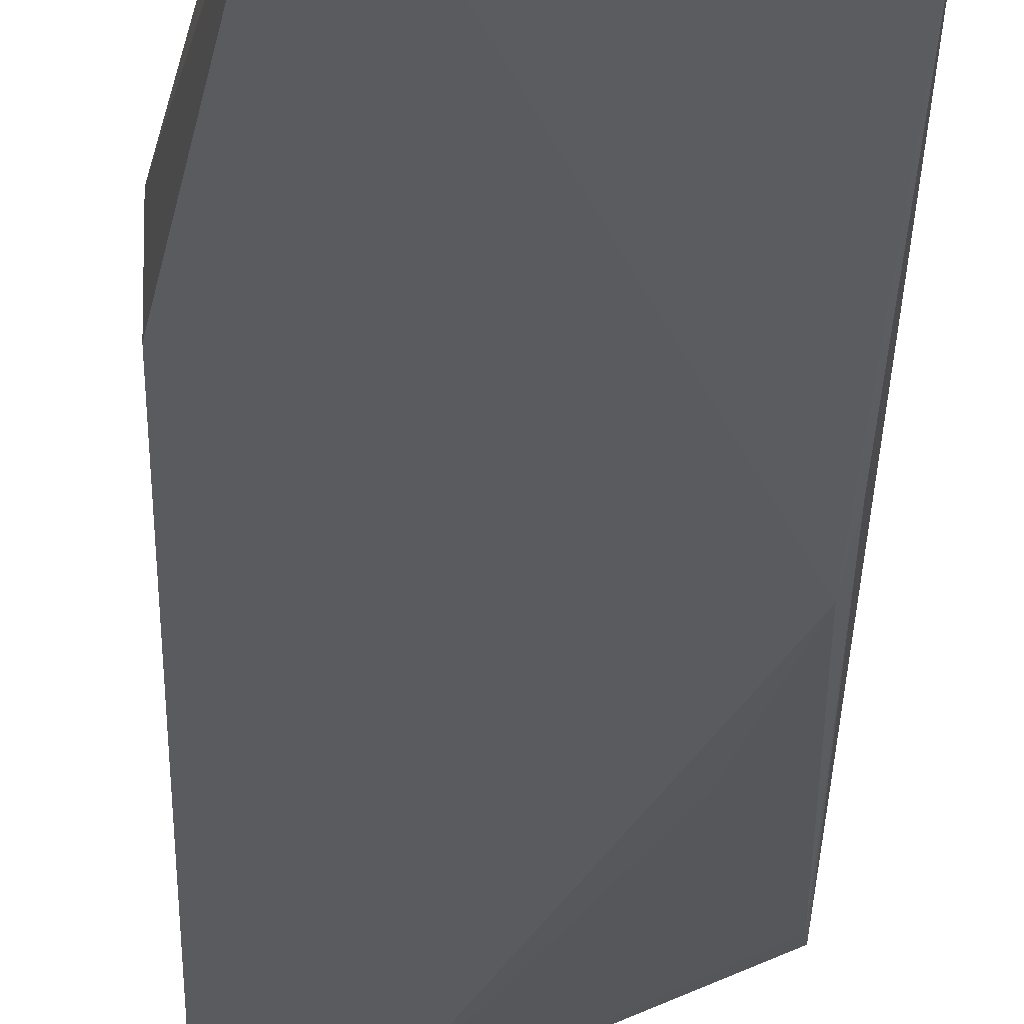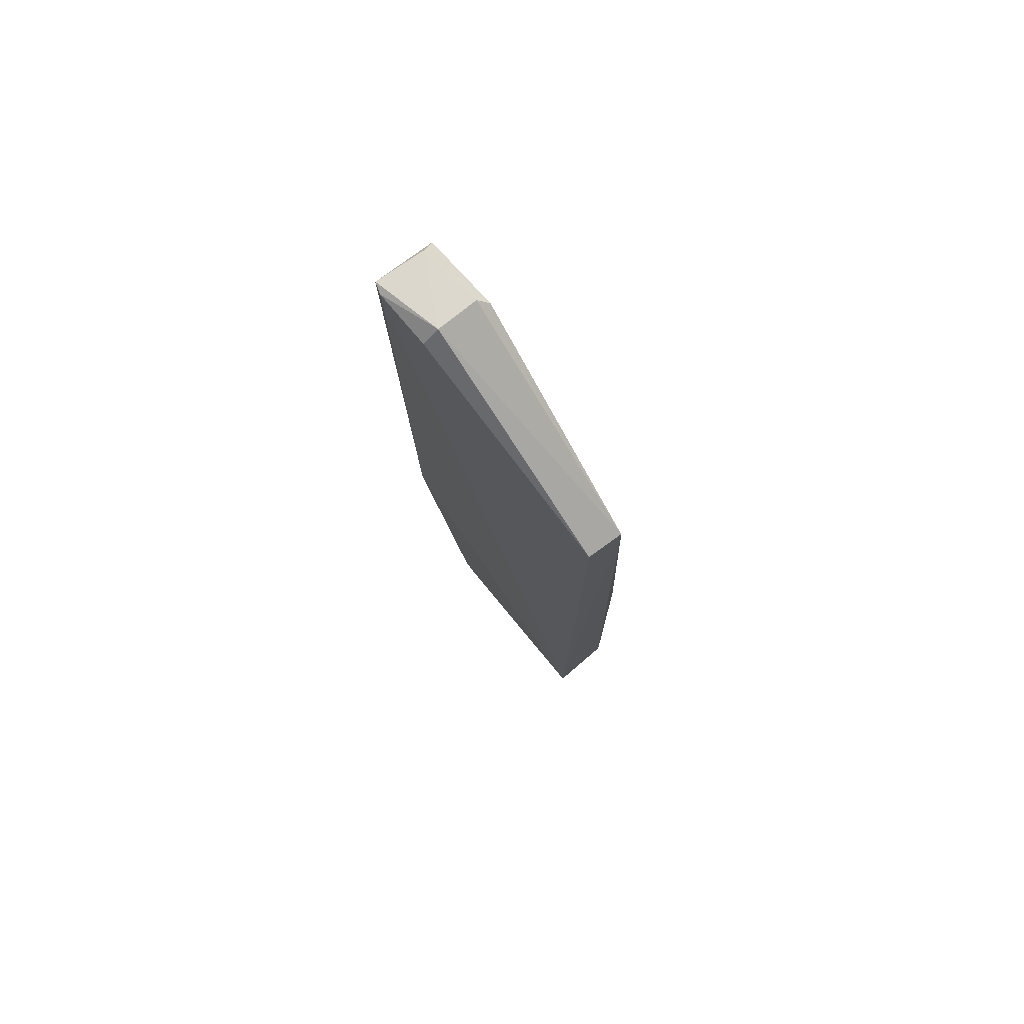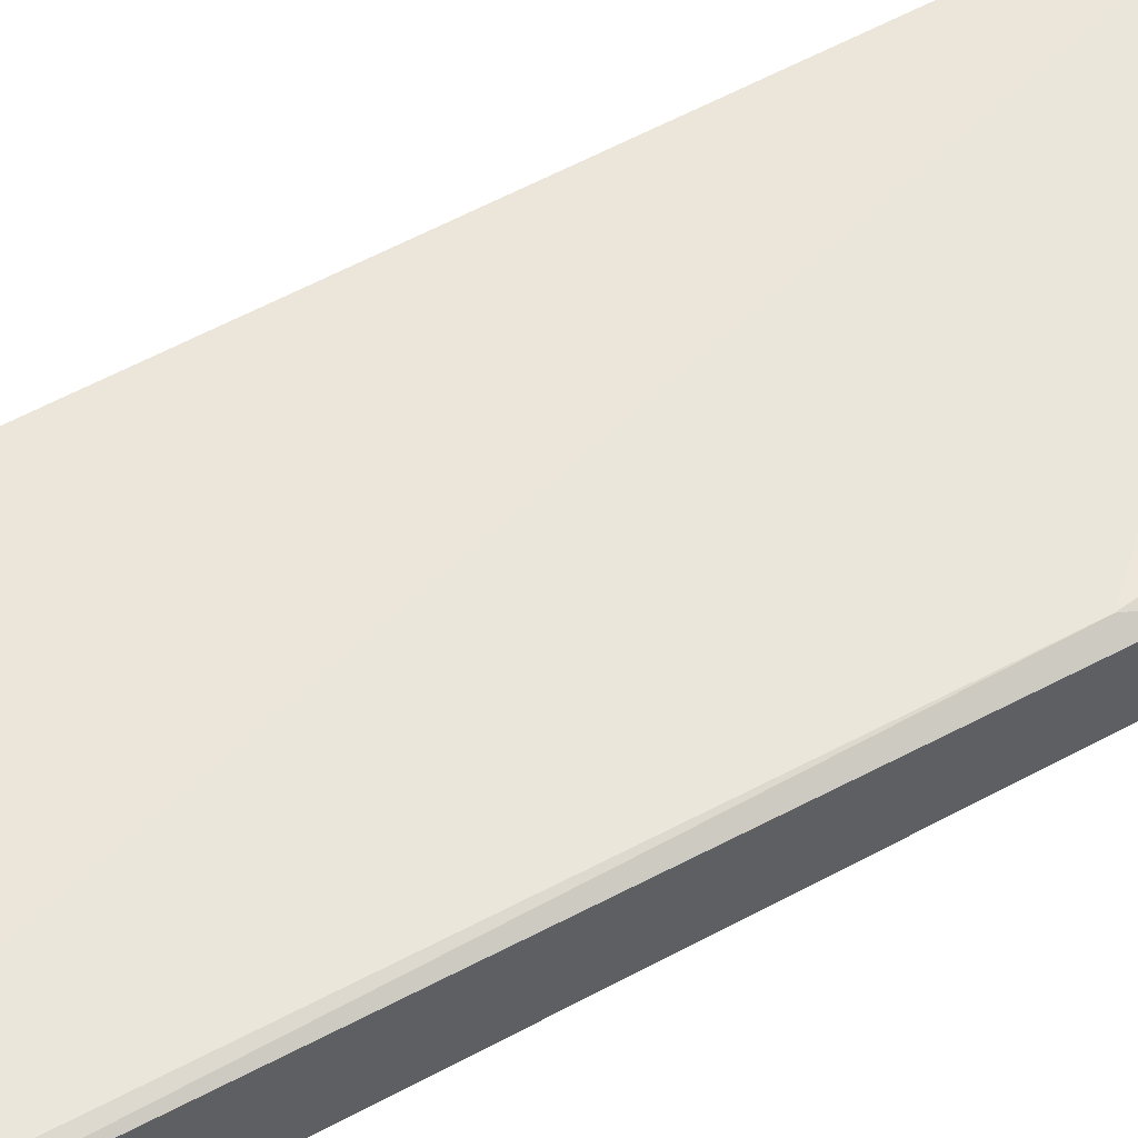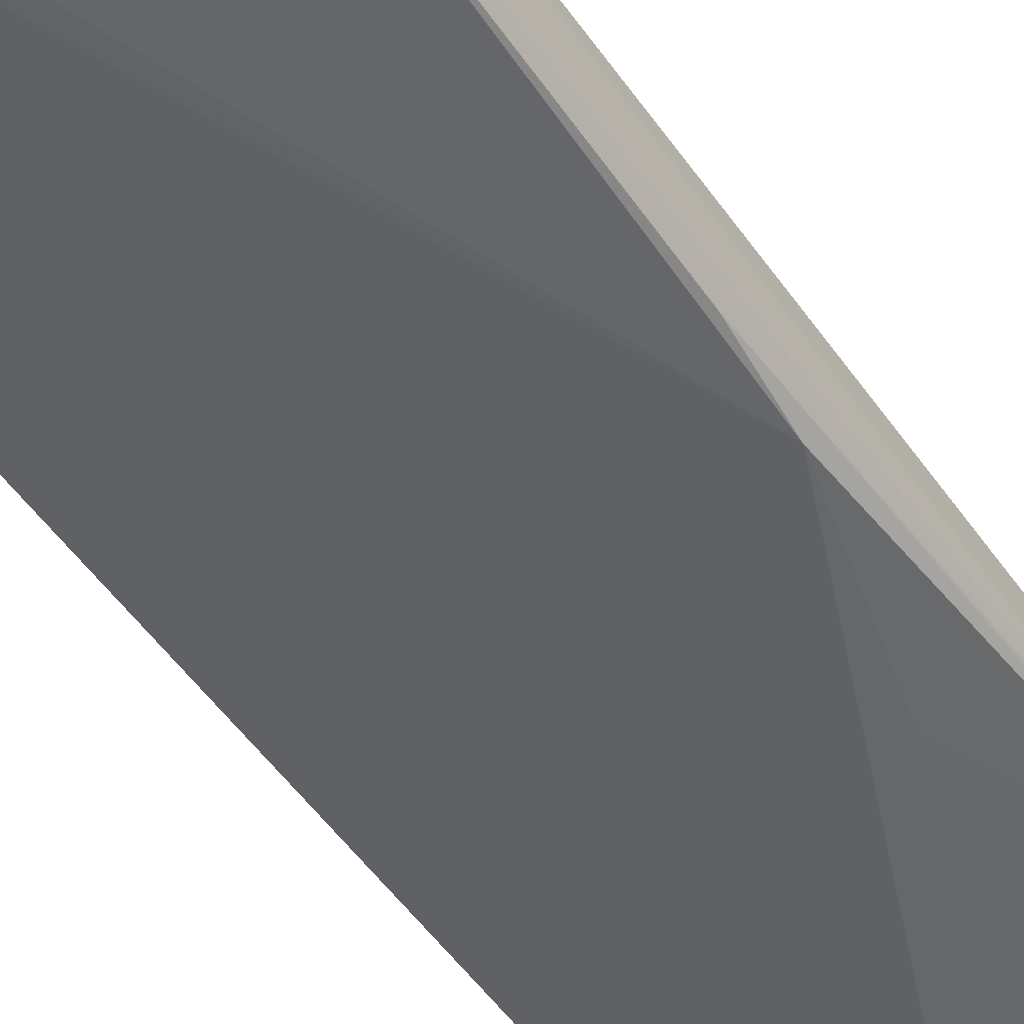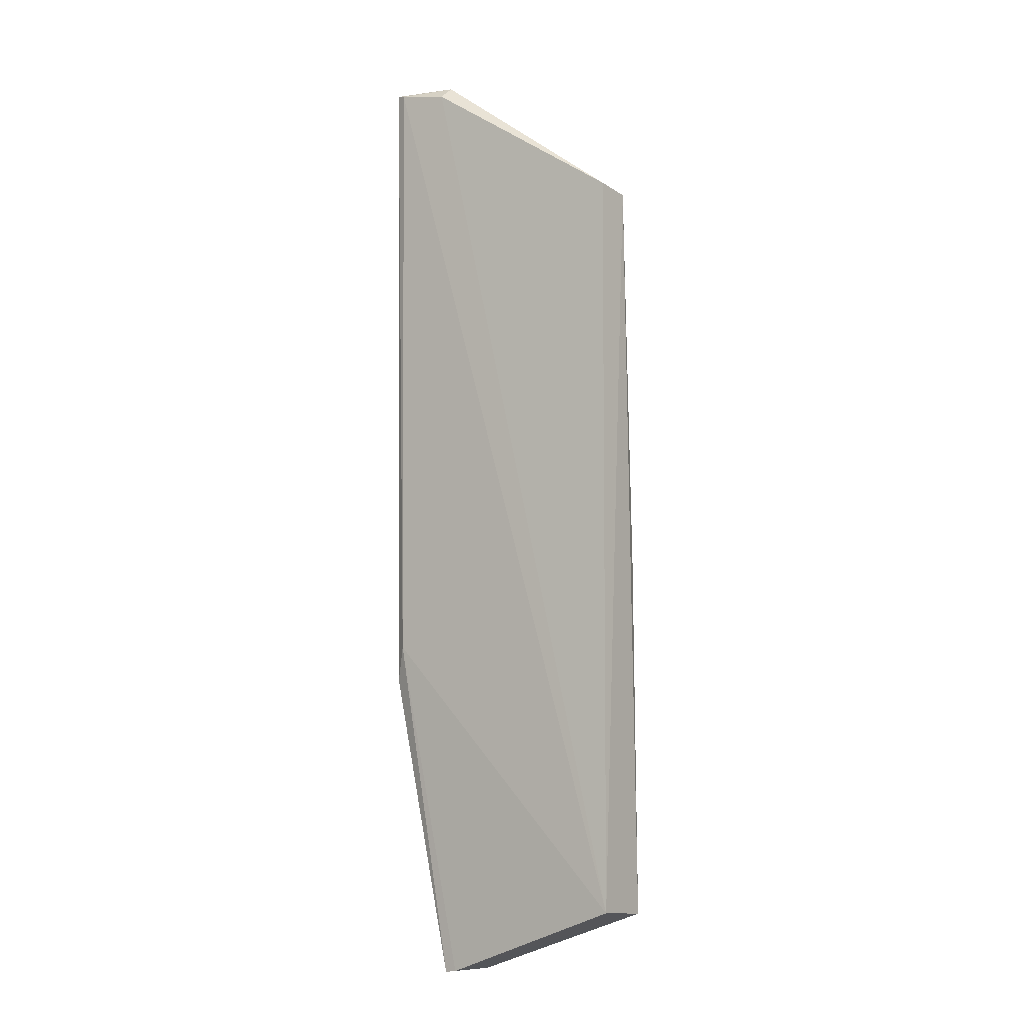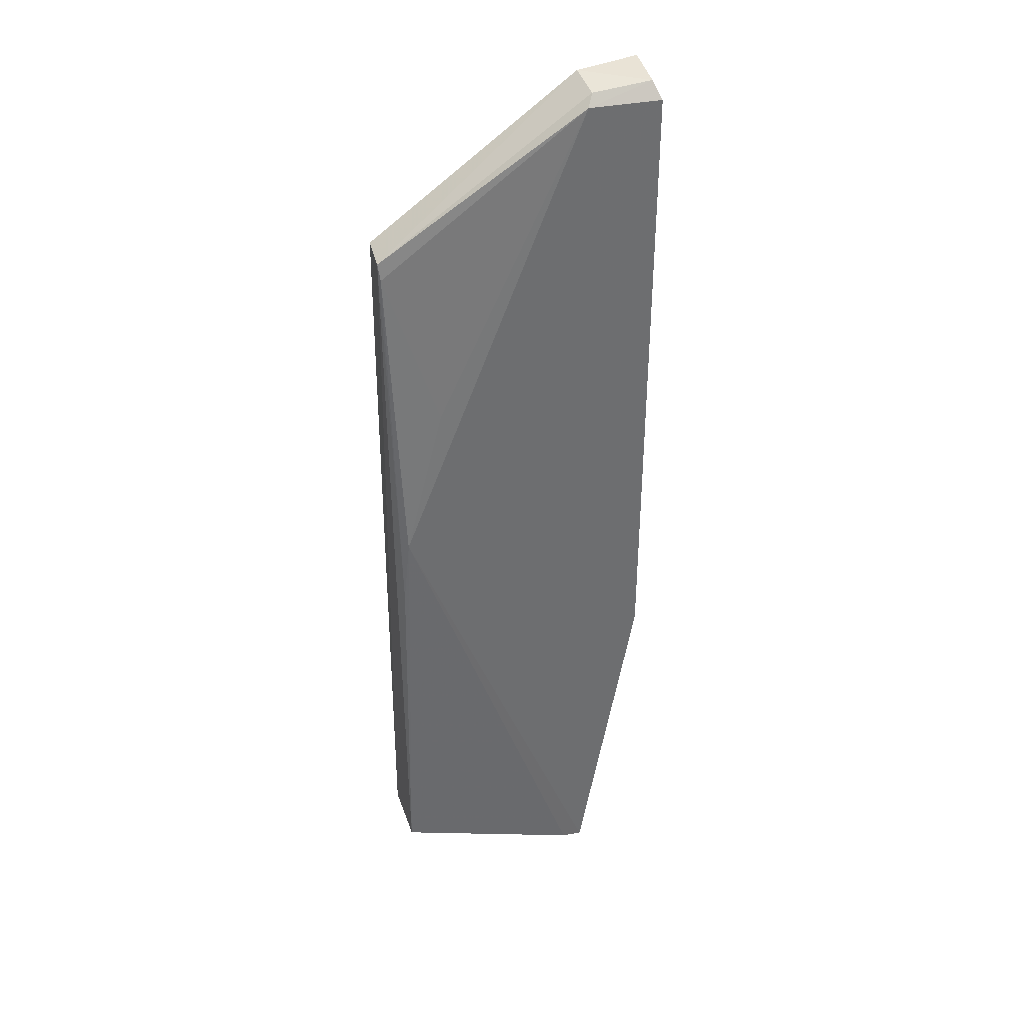
<metadata>
{"format":"obj","ext":"obj","renderer":"f3d","projection":"perspective","resolution":1024,"background":"white","views":[{"elev":-33.6,"azim":178.8,"up":"+Y"},{"elev":76.8,"azim":-131.3,"up":"+Z"},{"elev":55.3,"azim":60.0,"up":"+Y"},{"elev":-50.3,"azim":-146.5,"up":"+Y"},{"elev":-8.2,"azim":-145.4,"up":"+Z"},{"elev":36.7,"azim":-18.7,"up":"+Z"}]}
</metadata>
<code>
v 0.002298 0.1186 0.2614
v 0.002748 0.1022 0.2563
v 0.002439 0.1158 0.08764
v -0.01752 0.1151 0.007647
v -0.0691 0.1082 0.2205
v -0.01329 0.1013 0.006913
v -0.06846 0.1187 0.02551
v -0.01483 0.1045 0.2597
v 0.002308 0.1017 0.09324
v -0.01413 0.1148 0.007196
v -0.06591 0.1014 0.1364
v -0.0003091 0.1177 0.09692
v -0.06839 0.1177 0.2217
v -0.06853 0.1027 0.02447
v 0.001205 0.1055 0.2603
v -0.01658 0.1021 0.257
v -0.0187 0.1014 0.007444
v -0.000346 0.1195 0.2605
v -0.01472 0.1153 0.2611
v -0.06745 0.102 0.1184
v -0.06861 0.1074 0.2163
v -0.01425 0.1193 0.2576
v -0.0555 0.1024 0.176
f 1 2 3
f 9 6 3
f 9 3 2
f 10 3 6
f 12 1 3
f 12 4 7
f 12 10 4
f 12 3 10
f 13 7 5
f 14 7 4
f 14 5 7
f 15 2 1
f 16 9 2
f 16 6 9
f 16 11 6
f 16 8 5
f 16 15 8
f 16 2 15
f 17 10 6
f 17 4 10
f 17 14 4
f 17 6 11
f 17 11 14
f 18 12 7
f 18 1 12
f 19 13 5
f 19 5 8
f 19 1 18
f 19 15 1
f 19 8 15
f 20 14 11
f 20 5 14
f 21 16 5
f 21 20 11
f 21 5 20
f 22 18 7
f 22 7 13
f 22 19 18
f 22 13 19
f 23 21 11
f 23 11 16
f 23 16 21

</code>
